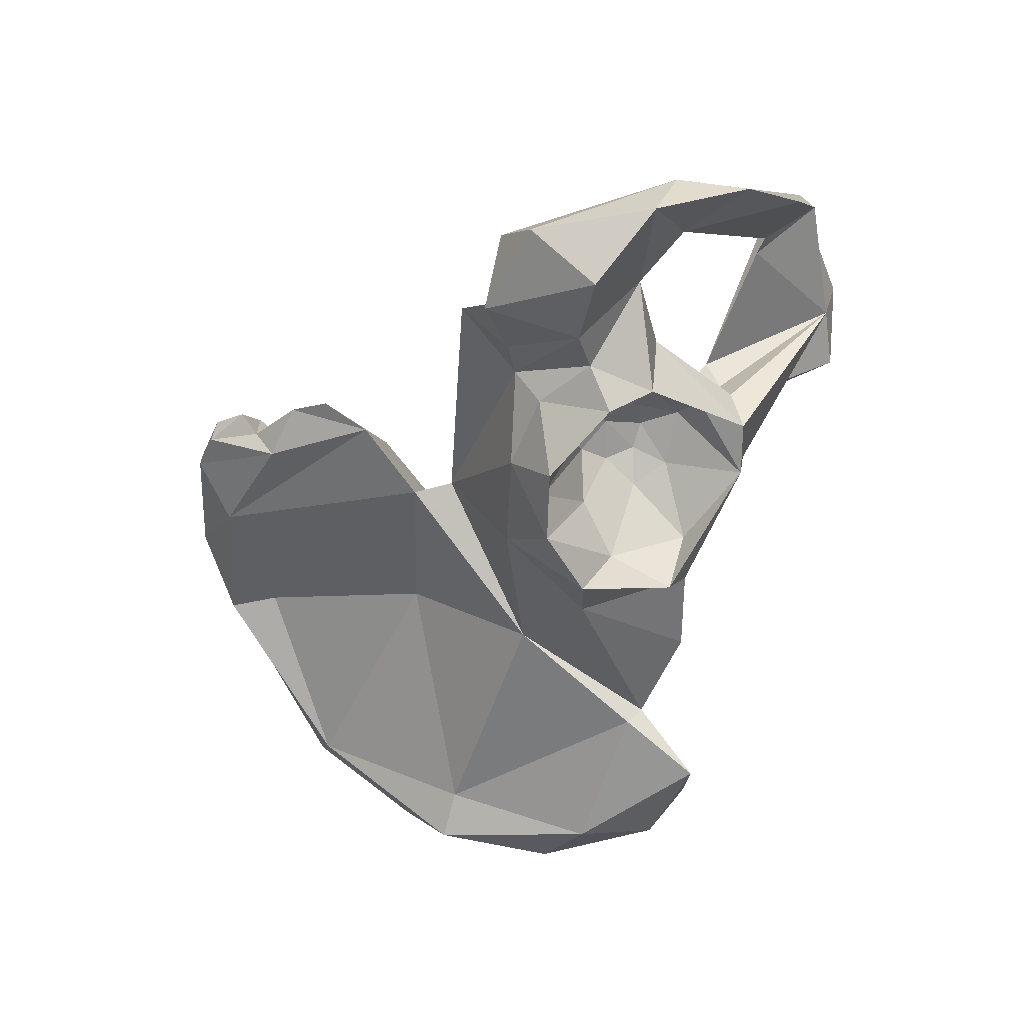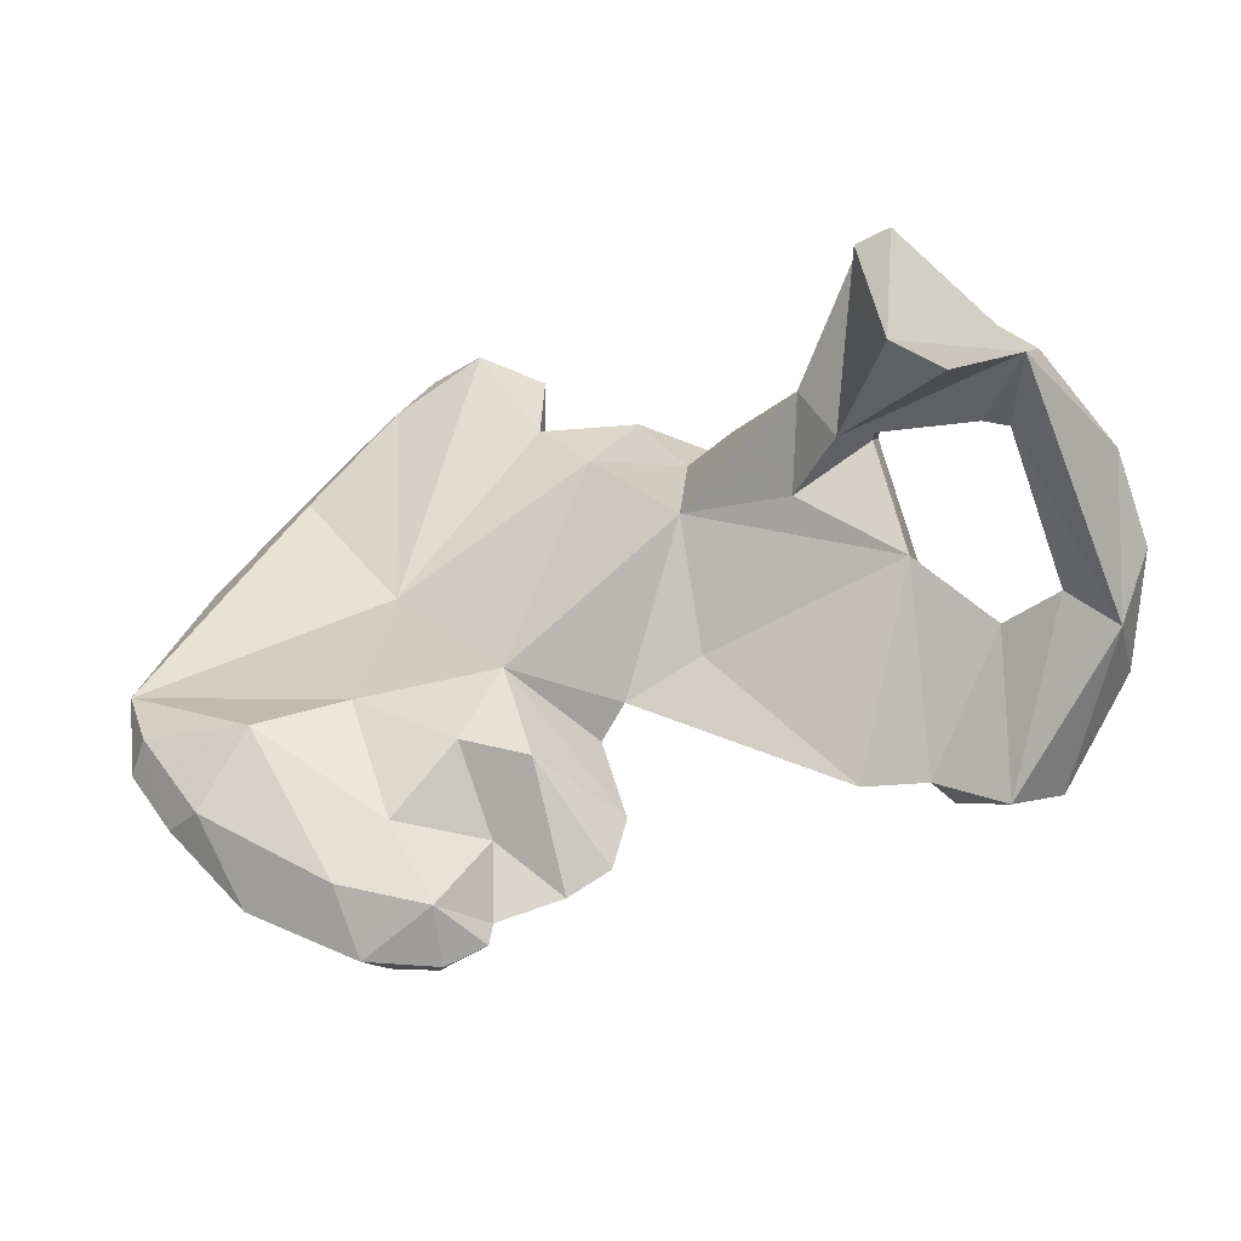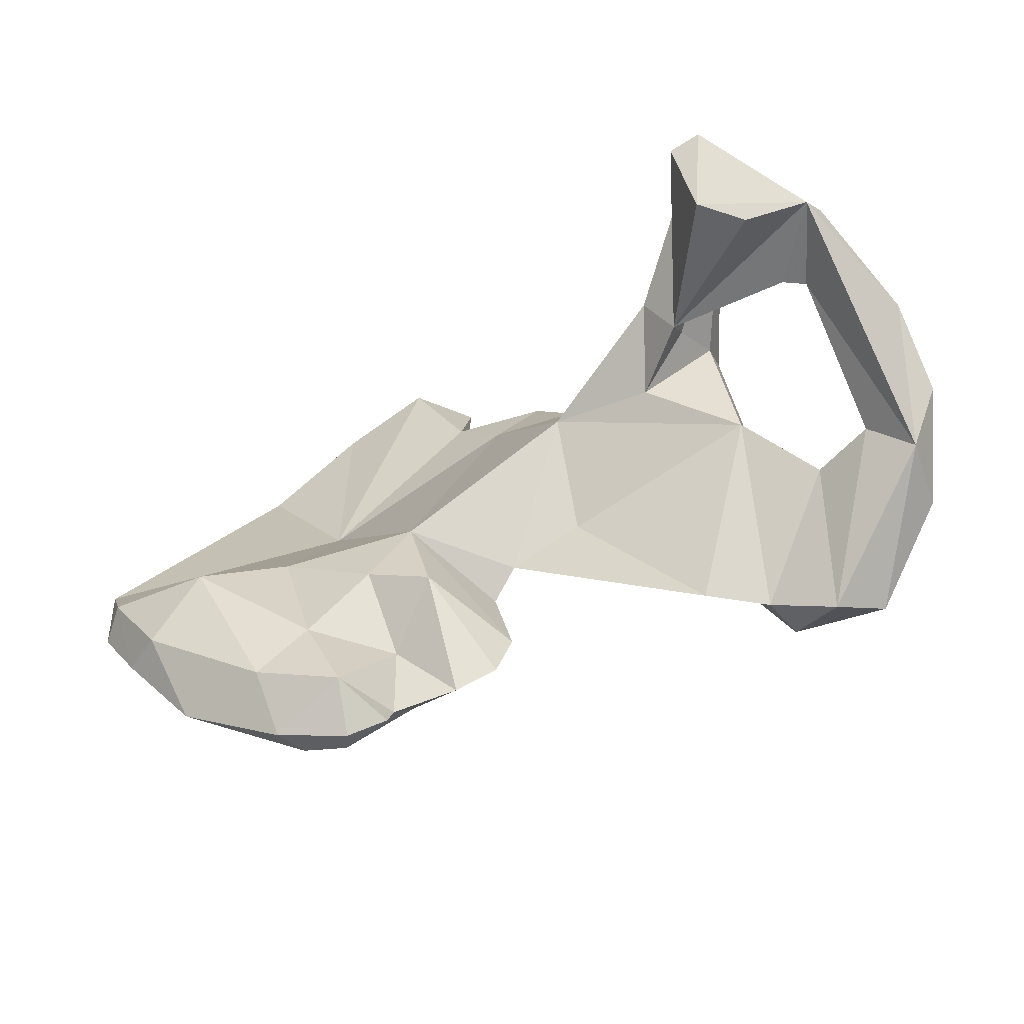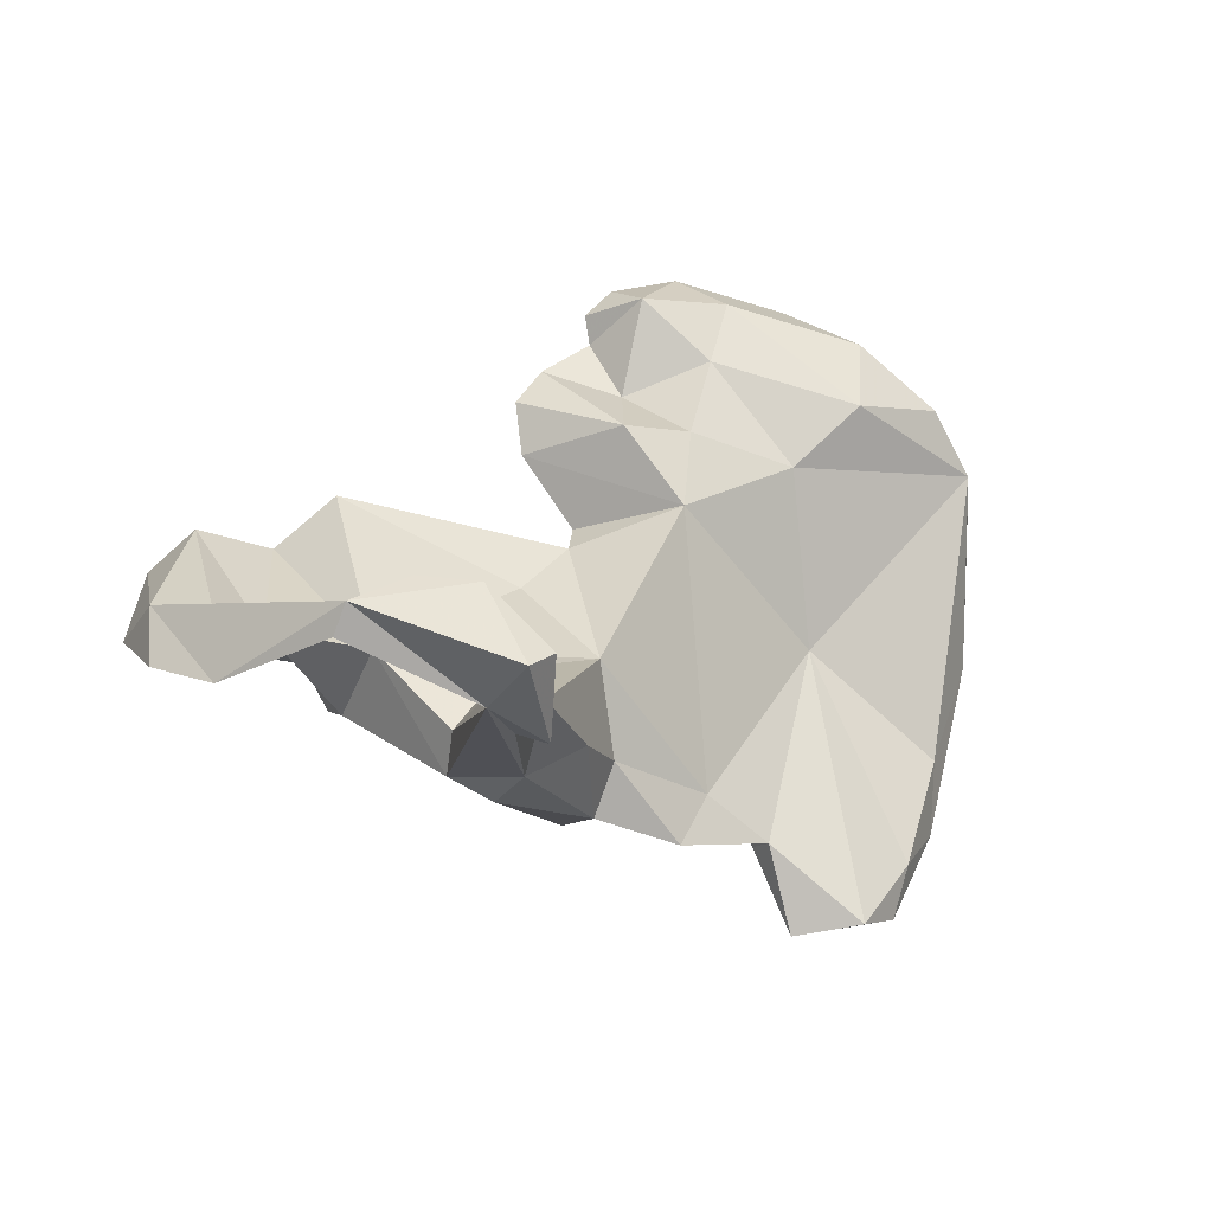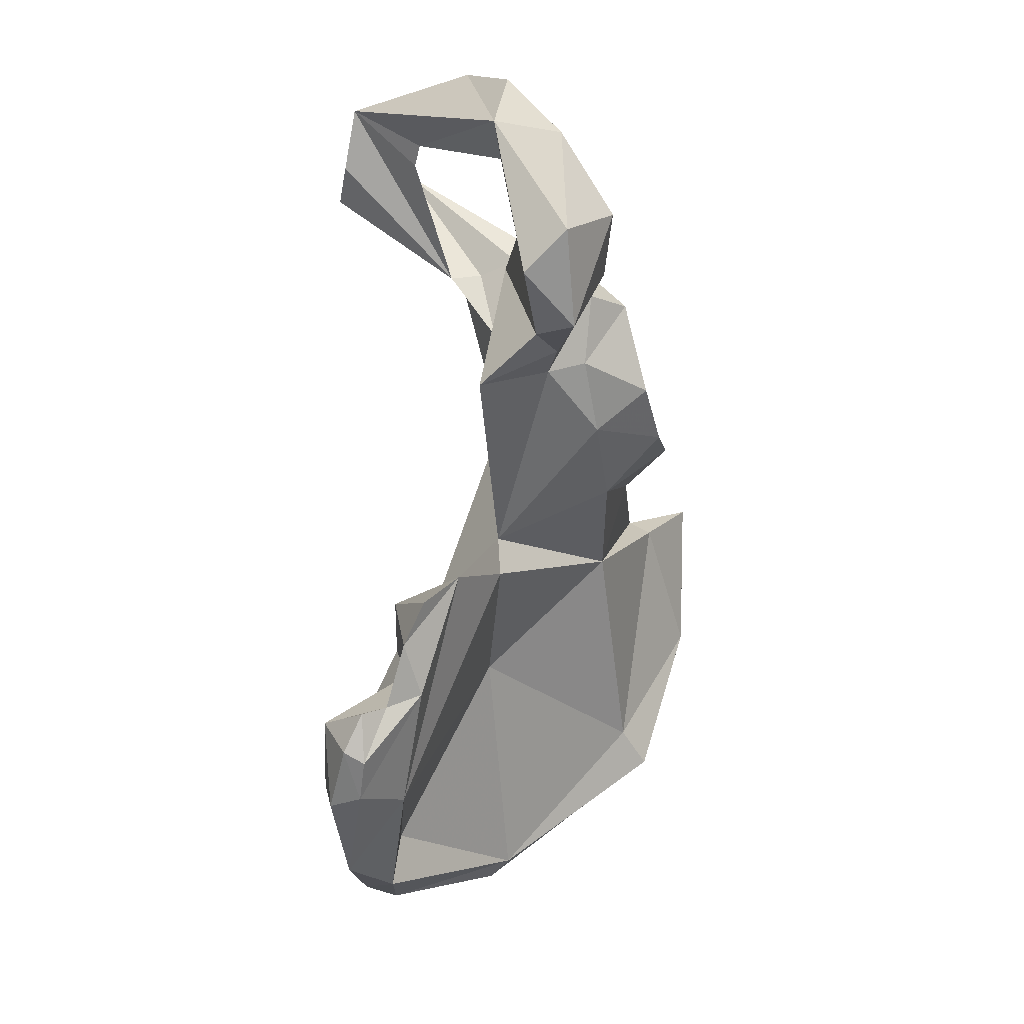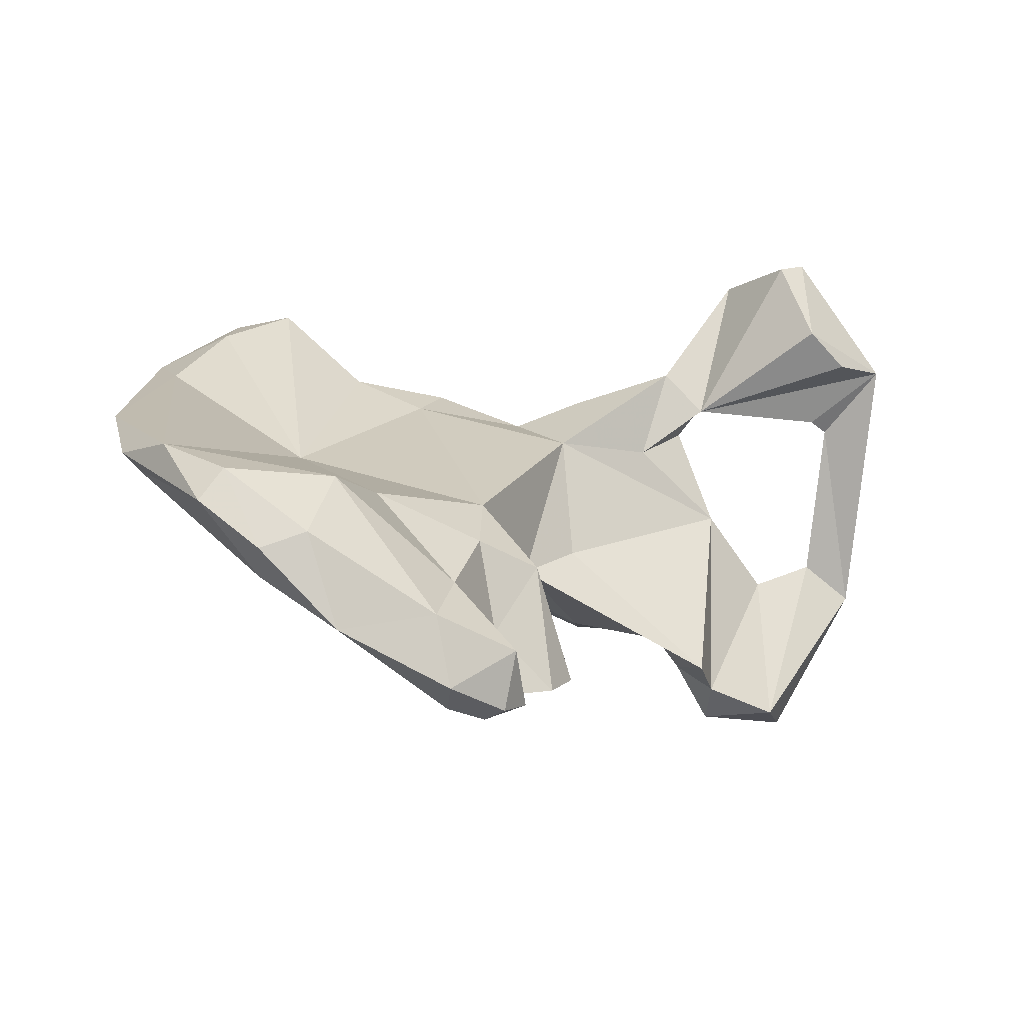
<metadata>
{"format":"obj","ext":"obj","renderer":"f3d","projection":"perspective","resolution":1024,"background":"white","views":[{"elev":-30.7,"azim":65.6,"up":"+Z"},{"elev":-3.4,"azim":-1.2,"up":"+Y"},{"elev":-26.0,"azim":4.5,"up":"+Y"},{"elev":40.4,"azim":154.0,"up":"+Z"},{"elev":-61.2,"azim":72.8,"up":"+Y"},{"elev":-25.0,"azim":-48.0,"up":"+Y"}]}
</metadata>
<code>
v 0.0843 -0.03735 -0.05468
v 0.07558 -0.03908 -0.05293
v 0.07874 -0.02326 -0.06886
v 0.0875 -0.02697 -0.06101
v 0.08272 -0.05233 -0.05159
v 0.08895 -0.05529 -0.0578
v 0.08922 -0.04584 -0.05994
v 0.09833 -0.05856 -0.06598
v 0.06563 -0.03756 -0.06211
v 0.07306 -0.04903 -0.05188
v 0.06777 -0.04566 -0.05332
v 0.0603 -0.0303 -0.07974
v 0.05855 -0.03399 -0.09443
v 0.05423 -0.02694 -0.08781
v 0.07356 -0.01916 -0.06015
v 0.08916 -2.161e-05 -0.01886
v 0.08509 -0.0286 -0.05047
v 0.092 -0.05344 -0.04562
v 0.08294 -0.06403 -0.06037
v 0.07473 -0.05607 -0.05193
v 0.09774 -0.0701 -0.07464
v 0.1003 -0.07635 -0.06479
v 0.1108 -0.06771 -0.04422
v 0.05883 -0.04347 -0.06625
v 0.06305 -0.04556 -0.05793
v 0.06662 -0.05507 -0.05466
v 0.05287 -0.04744 -0.08557
v 0.05749 -0.05807 -0.09988
v 0.04022 -0.04963 -0.09517
v 0.03701 -0.01921 -0.09669
v 0.05637 -0.0252 -0.06373
v 0.04727 -0.03108 -0.07717
v 0.07952 -0.009315 -0.03737
v 0.06835 -0.01964 -0.04135
v 0.1085 -0.01816 0.000583
v 0.08343 0.007075 -0.004923
v 0.07919 0.006706 -0.02666
v 0.07787 -0.02726 -0.04303
v 0.07584 -0.0299 -0.03564
v 0.1122 -0.01654 -0.00567
v 0.1028 -0.02901 -0.01779
v 0.06804 -0.04052 -0.05
v 0.08109 -0.1016 -0.04271
v 0.09701 -0.1007 -0.0516
v 0.04956 -0.07367 -0.05994
v 0.04467 -0.0435 -0.05866
v 0.07296 -0.06967 -0.06658
v 0.07167 -0.06364 -0.05463
v 0.0811 -0.07814 -0.08532
v 0.06929 -0.07428 -0.08307
v 0.08571 -0.0829 -0.06778
v 0.1094 -0.08378 -0.06476
v 0.08319 -0.08812 -0.05913
v 0.122 -0.06139 -0.0352
v 0.1126 -0.1051 -0.04371
v 0.1255 -0.08739 -0.0614
v 0.1379 -0.07759 -0.04512
v 0.0556 -0.05639 -0.07306
v 0.05954 -0.05173 -0.06094
v 0.06607 -0.06477 -0.05886
v 0.06064 -0.05919 -0.06078
v 0.06722 -0.07239 -0.09384
v 0.04999 -0.07542 -0.08561
v 0.01439 -0.01962 -0.1066
v 0.0204 -0.05733 -0.09486
v 0.02583 -0.02806 -0.09381
v 0.08223 -0.01541 -0.002346
v 0.09382 -0.02141 -0.001081
v 0.1311 -0.0336 -0.02346
v 0.1331 -0.06901 -0.03015
v 0.1085 -0.03003 -0.01748
v 0.07646 0.003951 -0.007104
v 0.09144 -0.09394 -0.05863
v 0.03312 -0.08371 -0.06184
v 0.1033 -0.1051 -0.05871
v 0.007385 -0.07657 -0.05315
v 0.06954 -0.08308 -0.07623
v 0.1387 -0.05286 -0.03168
v 0.1248 -0.1033 -0.05016
v -0.0177 -0.05946 -0.09313
v 0.01548 -0.005909 -0.1233
v 0 0 -0.1208
v 0.01568 -0.02453 -0.1118
v -0.03292 -0.05377 -0.1189
v -0.009061 -0.07622 -0.07225
v 0.02812 -0.09198 -0.06399
v -0.001894 -0.09165 -0.0455
v 0.01358 -0.09499 -0.04083
v 0.03335 -0.1083 -0.05188
v -0.02479 -0.08318 -0.05763
v -0.07432 -0.08233 -0.07644
v -0.03995 -0.0357 -0.118
v -0.01966 -0.01338 -0.1231
v -0.01101 -0.004741 -0.1293
v -0.01513 -0.0235 -0.1322
v -0.04081 -0.05361 -0.1279
v -0.06642 -0.07994 -0.09522
v -0.02034 -0.1278 -0.05419
v -0.04858 -0.1045 -0.06035
v 0.005392 -0.1126 -0.04705
v -0.01566 -0.1082 -0.04049
v 0.03005 -0.1185 -0.04448
v 0.02064 -0.1243 -0.04241
v 0.009374 -0.1258 -0.05013
v -0.04544 -0.08873 -0.05002
v -0.06088 -0.05703 -0.1138
v -0.0736 -0.07905 -0.09248
v -0.07216 -0.09931 -0.06545
v -0.06905 -0.09157 -0.06099
v -0.03406 -0.02577 -0.1315
v -0.05697 -0.1142 -0.06097
v -0.01546 -0.1386 -0.04242
v -0.04579 -0.1273 -0.04717
v 0.005714 -0.1294 -0.0426
v -0.006012 -0.1251 -0.03006
v -0.02668 -0.121 -0.03542
v -0.005109 -0.1389 -0.04058
v -0.05582 -0.1069 -0.04707
v -0.06259 -0.1108 -0.05533
v -0.004143 -0.1378 -0.03522
v -0.02091 -0.1368 -0.03637
v 0.00491 -0.1336 -0.03694
f 1 2 3
f 3 4 1
f 5 2 1
f 5 1 6
f 1 7 6
f 8 1 4
f 4 7 1
f 2 9 3
f 2 10 11
f 9 2 11
f 2 5 10
f 3 9 12
f 12 13 3
f 13 14 3
f 15 3 14
f 15 4 3
f 16 4 15
f 4 16 17
f 8 4 18
f 18 4 17
f 7 4 8
f 6 19 5
f 5 19 20
f 5 20 10
f 8 19 6
f 7 8 6
f 21 19 8
f 8 22 21
f 8 18 23
f 22 8 23
f 12 9 24
f 9 11 25
f 24 9 25
f 10 26 11
f 20 26 10
f 11 26 25
f 13 12 27
f 27 12 24
f 27 28 13
f 13 28 14
f 14 29 30
f 14 28 29
f 14 31 15
f 32 31 14
f 30 32 14
f 15 33 16
f 15 31 34
f 33 15 34
f 35 16 36
f 16 33 37
f 38 16 39
f 17 16 38
f 36 16 37
f 16 40 41
f 16 35 40
f 16 41 39
f 42 18 17
f 38 42 17
f 43 44 18
f 43 18 45
f 44 23 18
f 46 18 42
f 45 18 46
f 19 47 48
f 19 48 20
f 21 49 19
f 19 50 47
f 49 50 19
f 48 26 20
f 21 51 49
f 21 22 51
f 22 52 53
f 22 53 51
f 22 23 52
f 54 23 55
f 44 55 23
f 56 23 57
f 57 23 54
f 52 23 56
f 27 24 58
f 24 25 59
f 58 24 59
f 25 26 59
f 60 61 26
f 59 26 61
f 60 26 48
f 62 27 58
f 28 27 62
f 28 62 63
f 28 63 29
f 30 29 64
f 64 29 65
f 65 29 63
f 32 30 66
f 64 66 30
f 46 31 32
f 34 31 46
f 46 32 66
f 37 33 34
f 37 34 39
f 39 34 42
f 34 46 42
f 36 67 35
f 68 35 67
f 39 41 35
f 39 35 68
f 35 69 40
f 69 35 70
f 71 70 35
f 71 35 41
f 36 72 67
f 72 36 37
f 72 37 39
f 39 42 38
f 68 67 39
f 67 72 39
f 40 71 41
f 40 69 71
f 73 44 43
f 43 53 73
f 74 43 45
f 43 74 53
f 75 44 73
f 55 44 75
f 45 46 74
f 66 76 46
f 46 76 74
f 48 47 60
f 60 47 61
f 50 61 47
f 49 62 50
f 62 49 77
f 49 51 77
f 58 61 50
f 50 62 58
f 53 77 51
f 53 52 73
f 52 75 73
f 52 56 75
f 53 74 77
f 54 55 70
f 54 70 71
f 78 57 54
f 54 69 78
f 69 54 71
f 75 79 55
f 55 79 70
f 56 57 79
f 56 79 75
f 57 70 79
f 78 70 57
f 61 58 59
f 62 77 63
f 74 65 63
f 74 63 77
f 64 80 66
f 64 81 82
f 82 80 64
f 83 81 64
f 83 64 65
f 84 83 65
f 85 84 65
f 85 65 86
f 74 86 65
f 66 80 76
f 78 69 70
f 74 76 86
f 76 87 88
f 89 76 88
f 86 76 89
f 90 76 80
f 76 90 87
f 90 80 91
f 92 80 93
f 91 80 92
f 80 82 93
f 94 82 81
f 83 95 81
f 81 95 94
f 93 82 94
f 95 83 84
f 95 84 96
f 84 85 97
f 84 97 96
f 85 98 99
f 85 99 97
f 98 85 86
f 98 86 89
f 87 100 88
f 90 101 87
f 101 100 87
f 102 89 88
f 102 88 103
f 88 100 103
f 104 89 103
f 103 89 102
f 89 104 98
f 91 105 90
f 90 105 101
f 91 92 106
f 107 91 106
f 108 91 107
f 91 108 109
f 109 105 91
f 92 93 110
f 92 110 106
f 110 93 94
f 110 94 95
f 110 95 96
f 106 110 96
f 106 96 97
f 107 106 97
f 108 97 111
f 97 99 111
f 107 97 108
f 99 98 111
f 98 104 112
f 111 98 113
f 98 112 113
f 114 103 100
f 115 100 101
f 114 100 115
f 105 116 101
f 101 116 115
f 114 104 103
f 117 104 114
f 112 104 117
f 118 105 109
f 116 105 118
f 119 109 108
f 111 119 108
f 118 109 119
f 111 113 119
f 112 120 121
f 113 112 121
f 117 120 112
f 113 118 119
f 113 121 116
f 116 118 113
f 115 122 114
f 114 122 115
f 117 114 122
f 115 120 122
f 115 121 120
f 116 121 115
f 122 120 117

</code>
